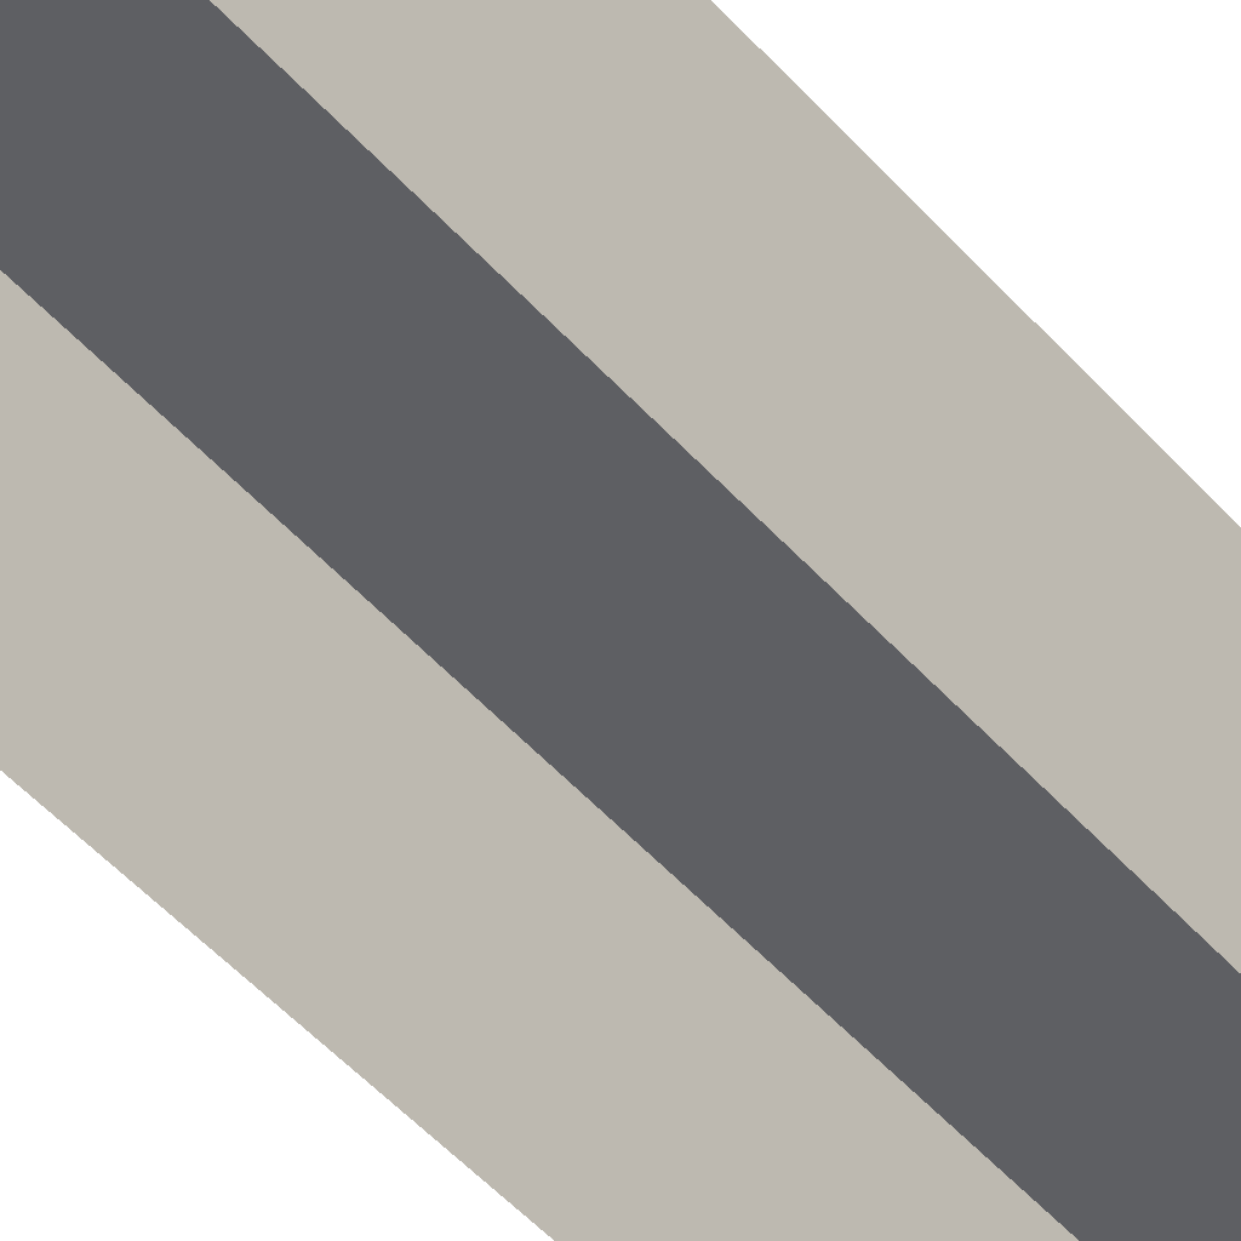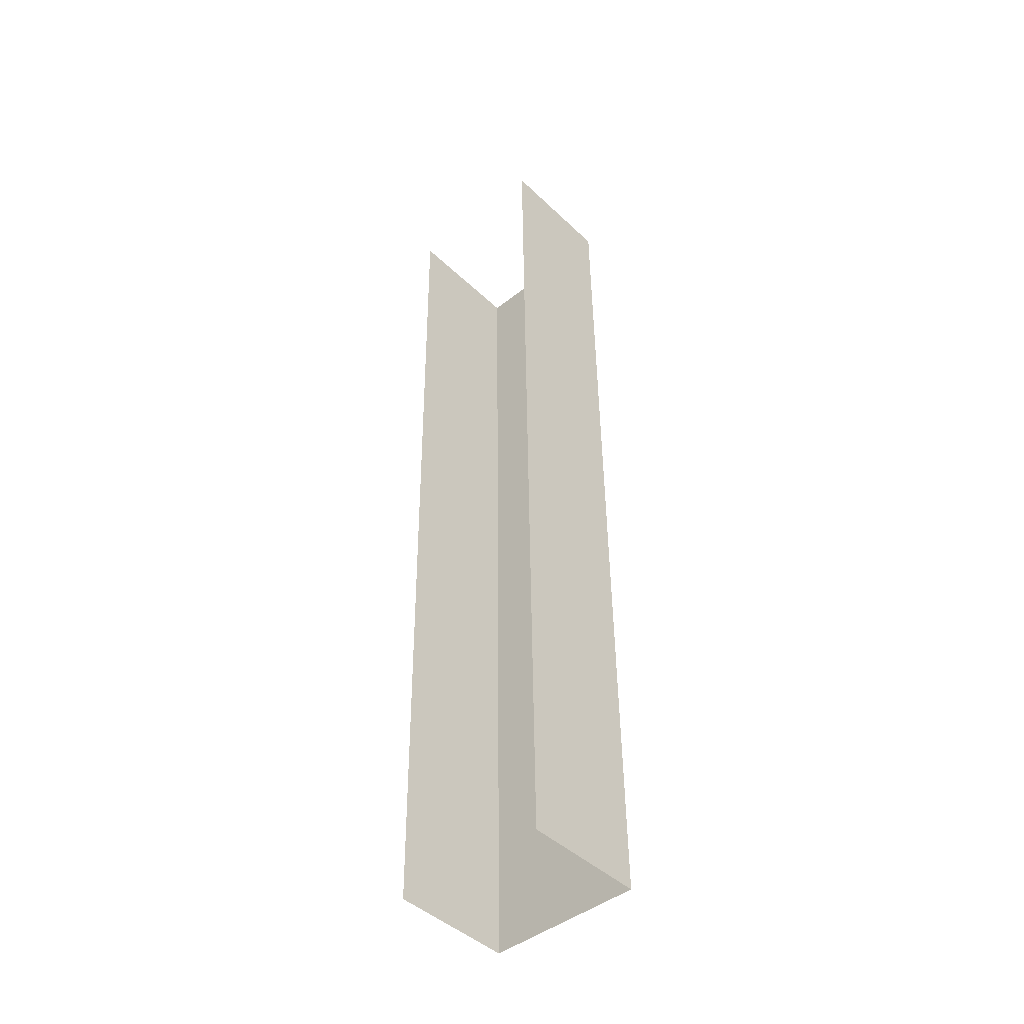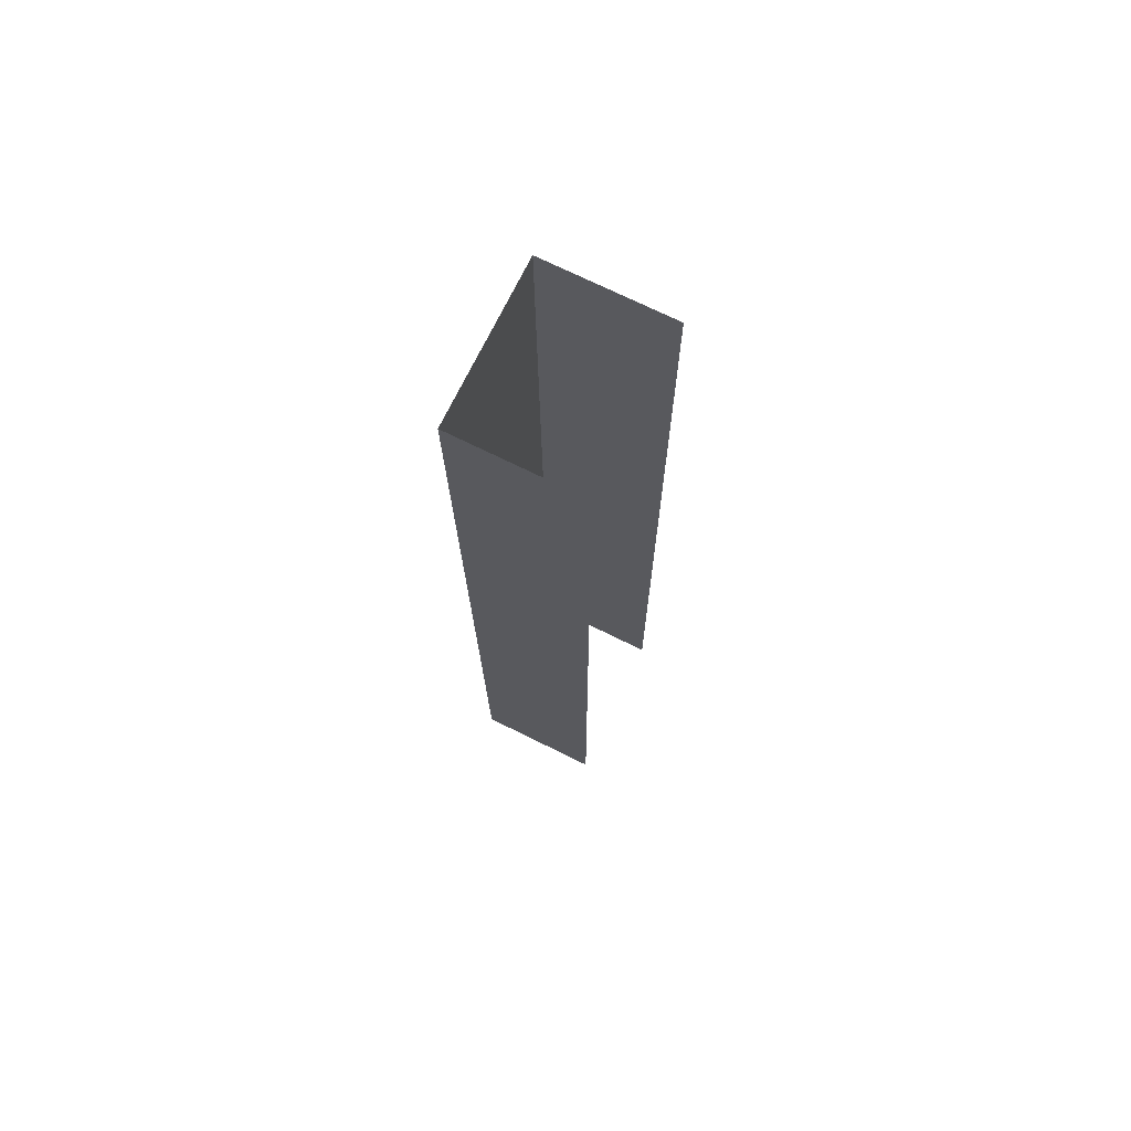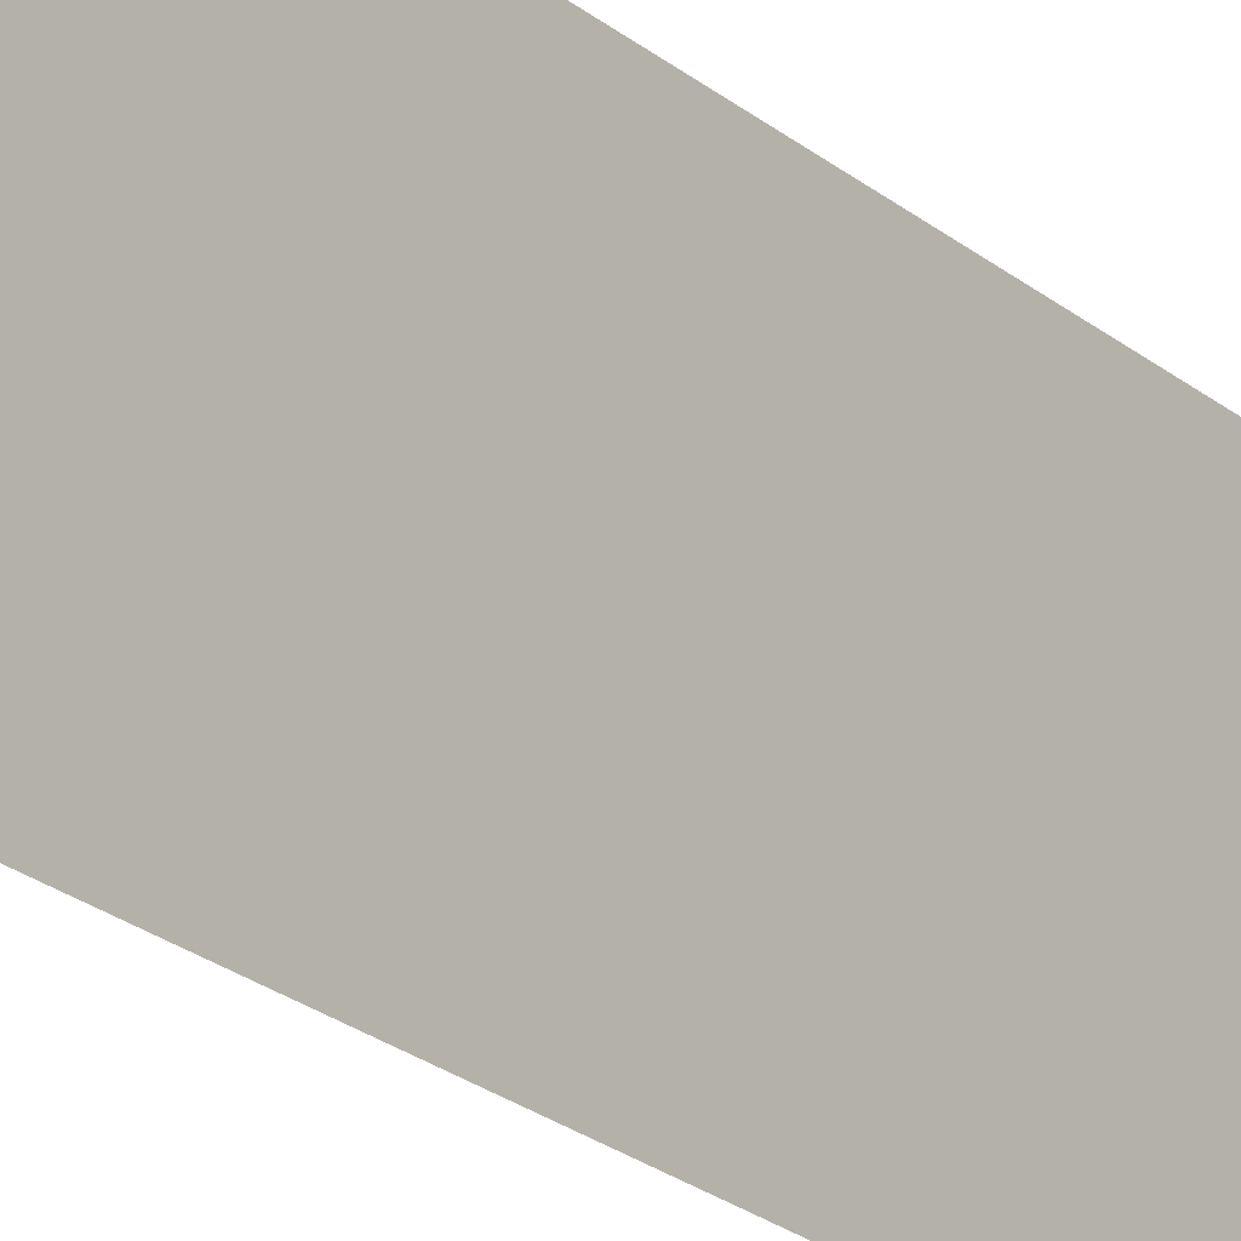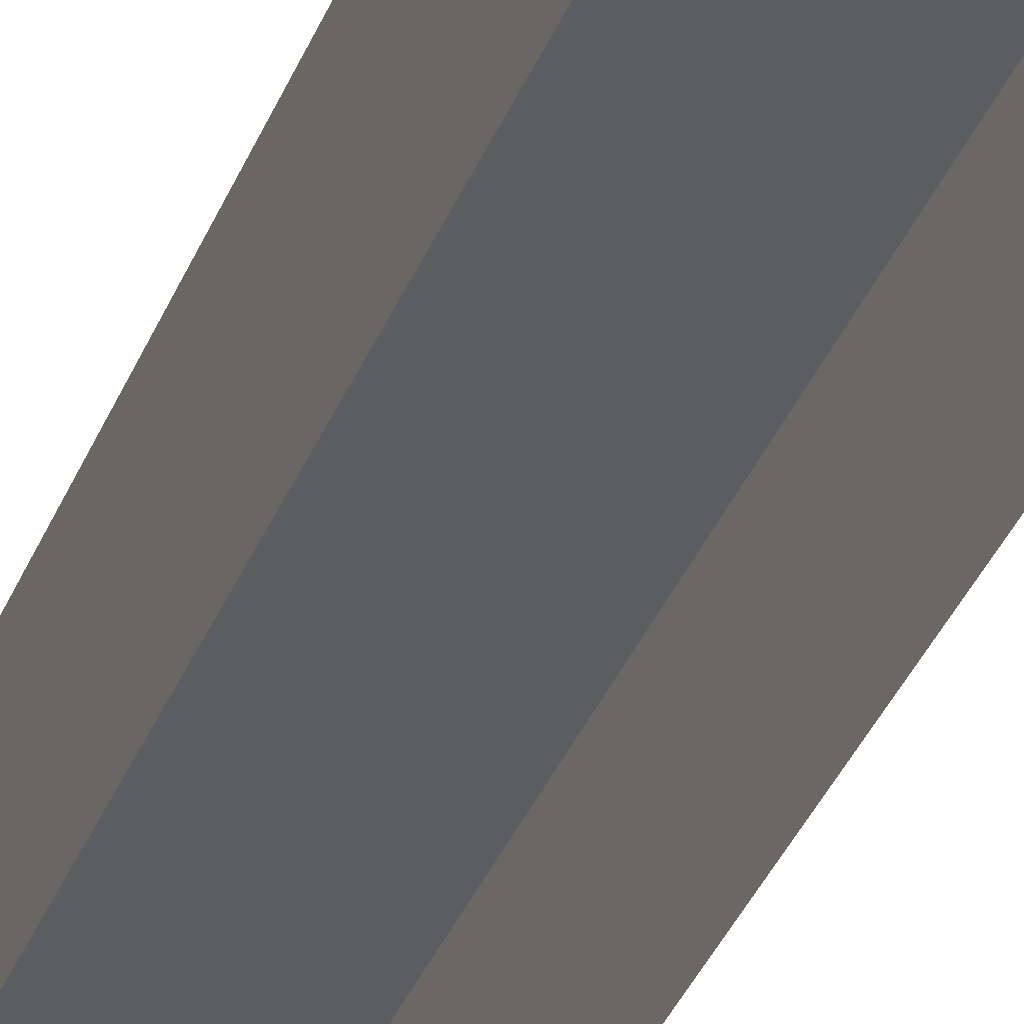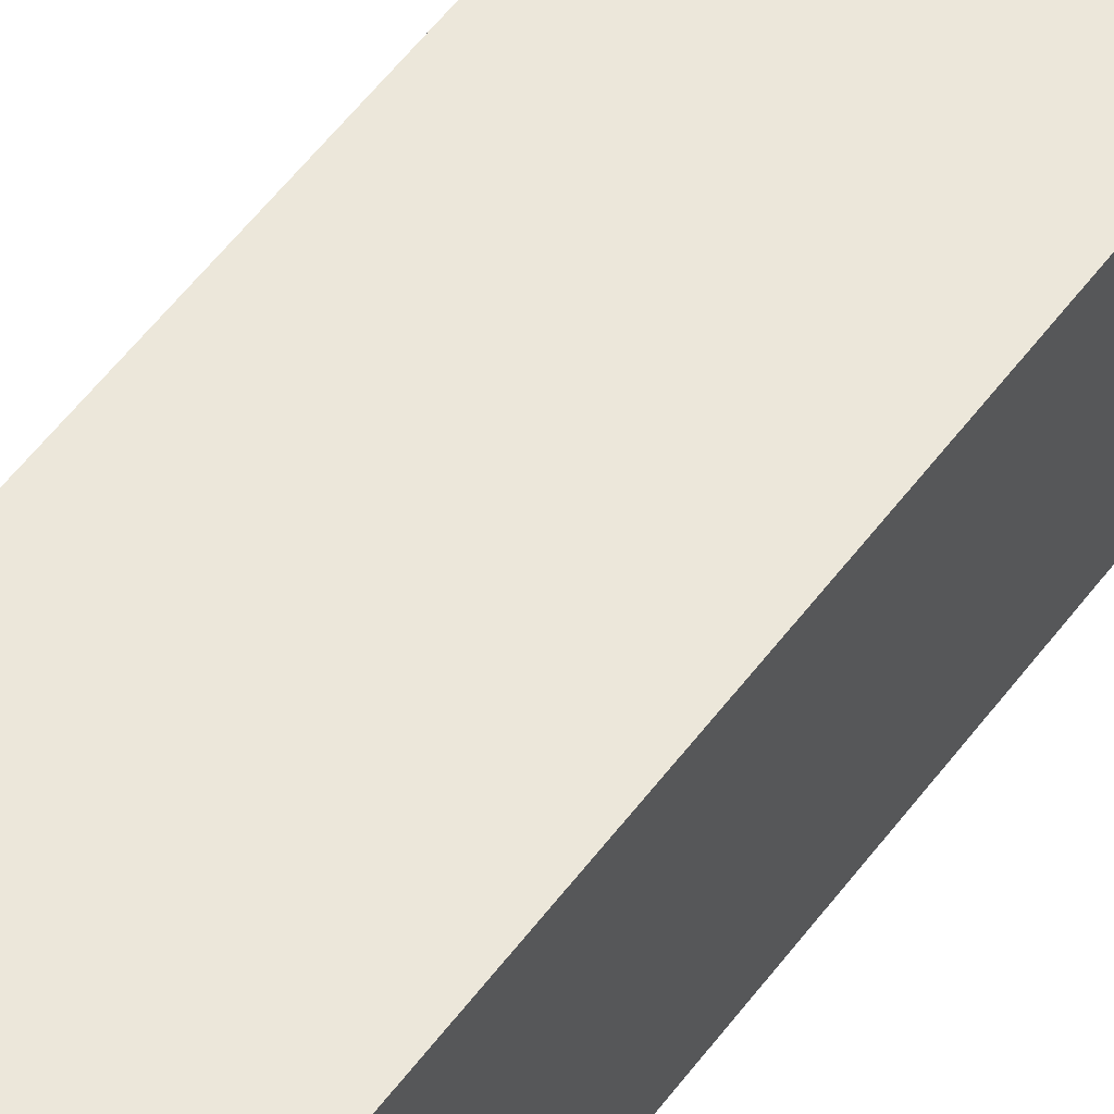
<metadata>
{"format":"obj","ext":"obj","renderer":"f3d","projection":"perspective","resolution":1024,"background":"white","views":[{"elev":-41.9,"azim":-144.7,"up":"+Z"},{"elev":-44.5,"azim":-137.4,"up":"+Y"},{"elev":72.1,"azim":115.9,"up":"+Y"},{"elev":-22.4,"azim":-145.4,"up":"+Z"},{"elev":-36.8,"azim":-21.0,"up":"+Z"},{"elev":53.1,"azim":-145.4,"up":"+Z"}]}
</metadata>
<code>
v -2.257e+05 -1.265e+05 15.72
v -2.257e+05 -1.265e+05 15.72
v -2.257e+05 -1.265e+05 15.72
v -2.257e+05 -1.265e+05 15.72
v -2.257e+05 -1.265e+05 17.62
v -2.257e+05 -1.265e+05 17.62
v -2.257e+05 -1.265e+05 17.62
v -2.257e+05 -1.265e+05 17.62
f 1 2 3
f 1 4 2
f 7 1 3
f 7 6 1
f 5 2 4
f 8 5 4
f 5 6 7
f 5 8 6
f 7 3 2
f 5 7 2
f 6 4 1
f 6 8 4

</code>
